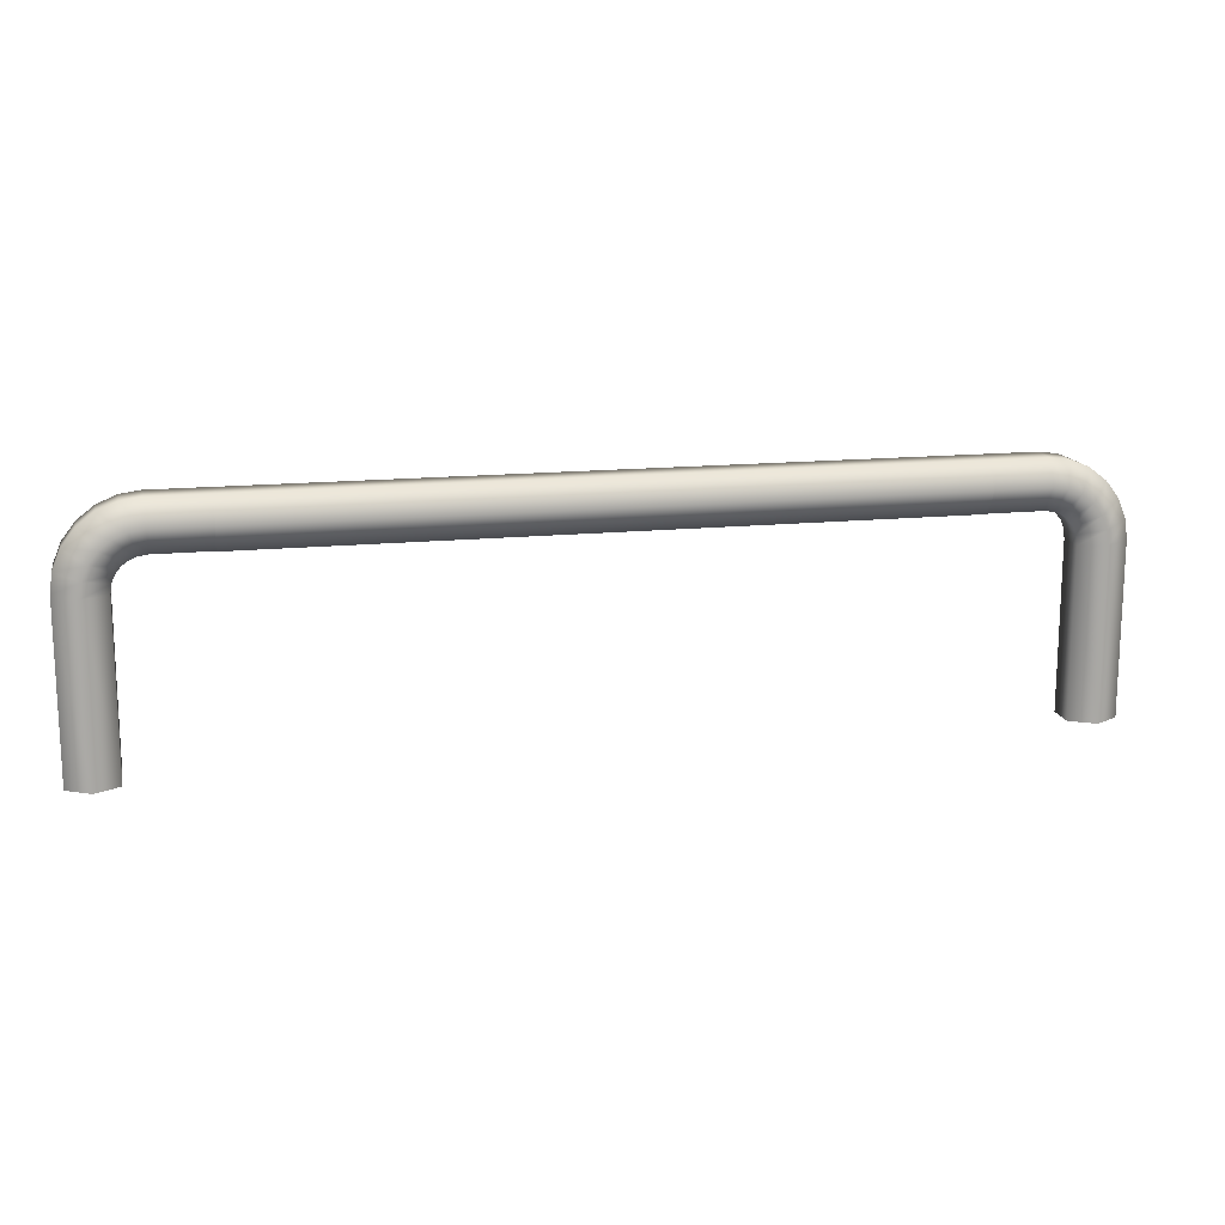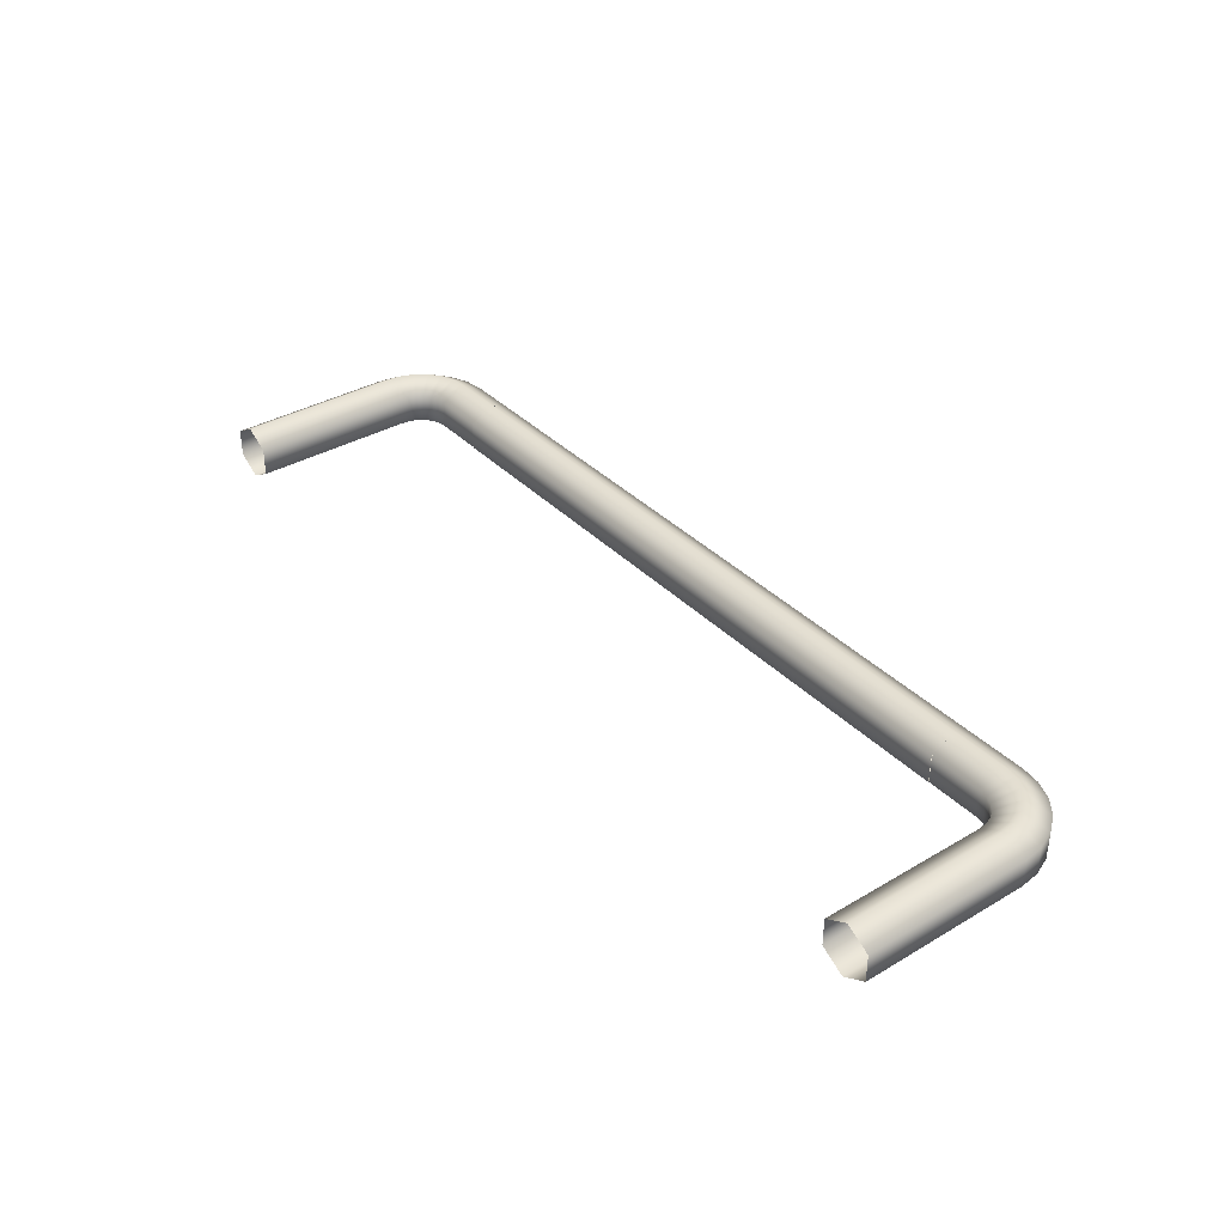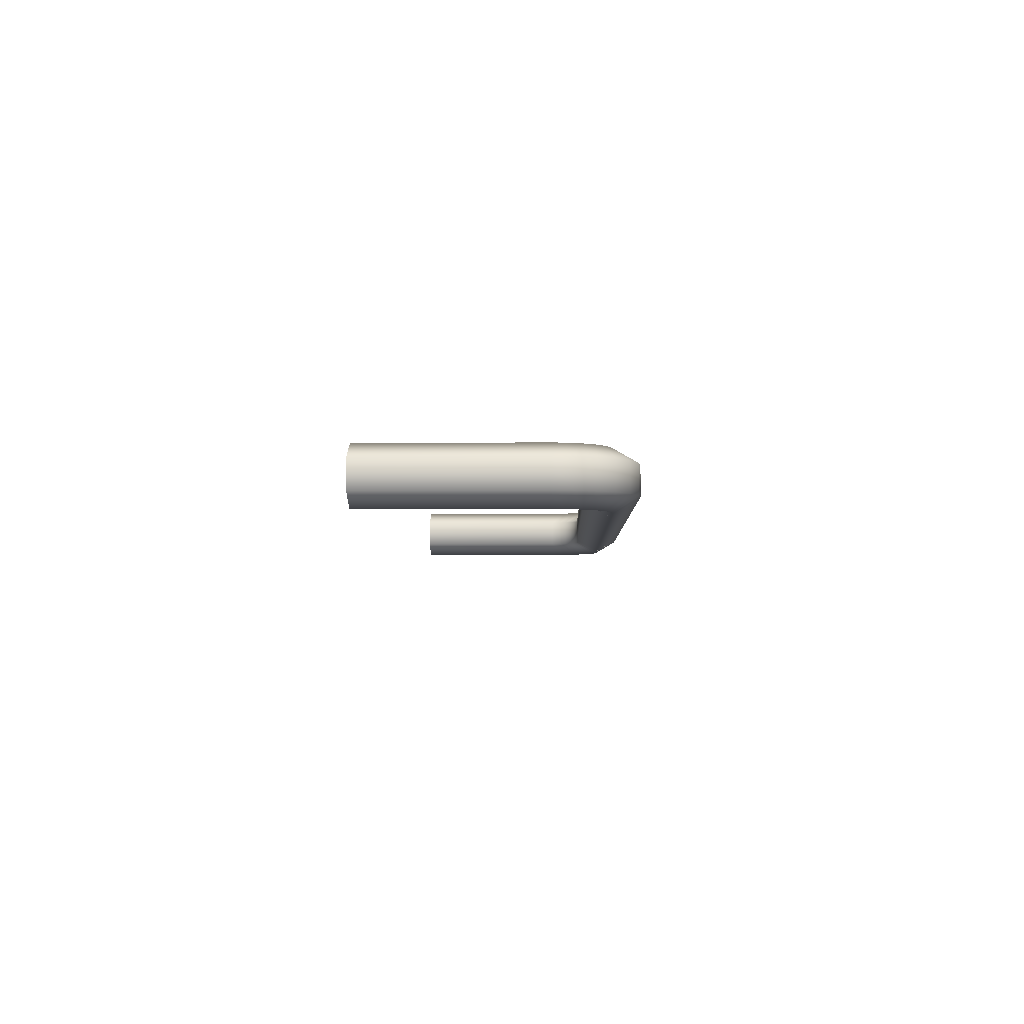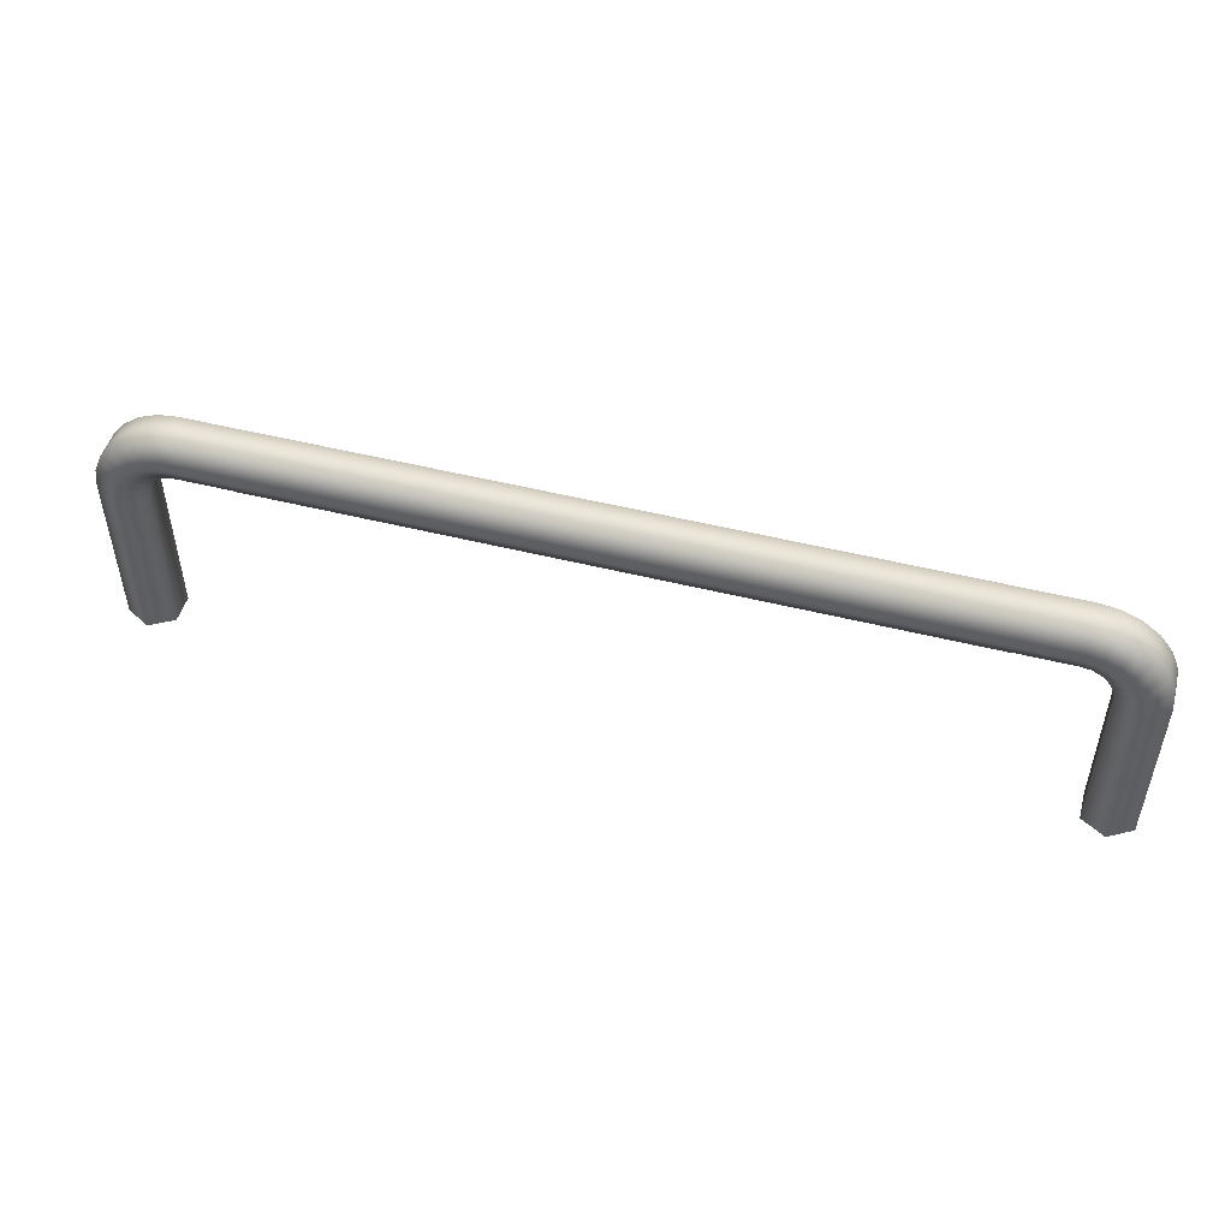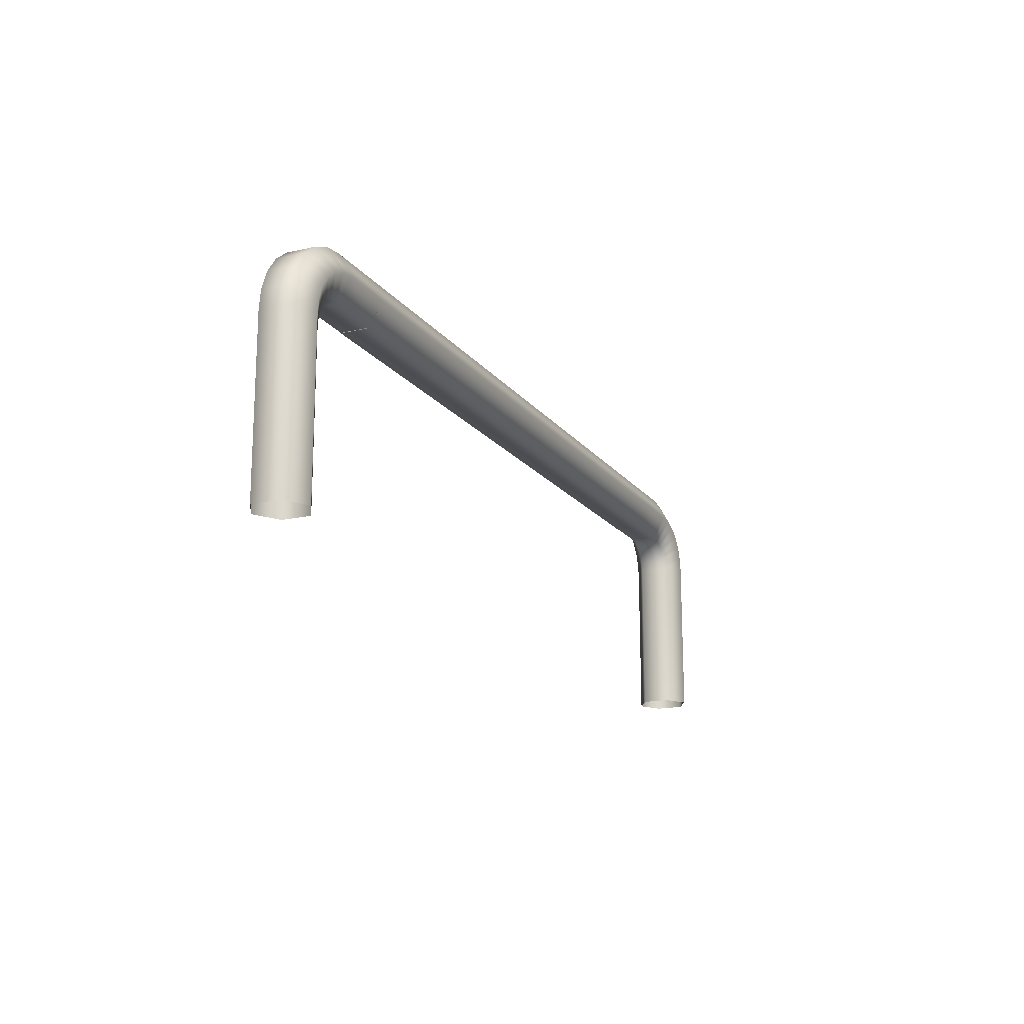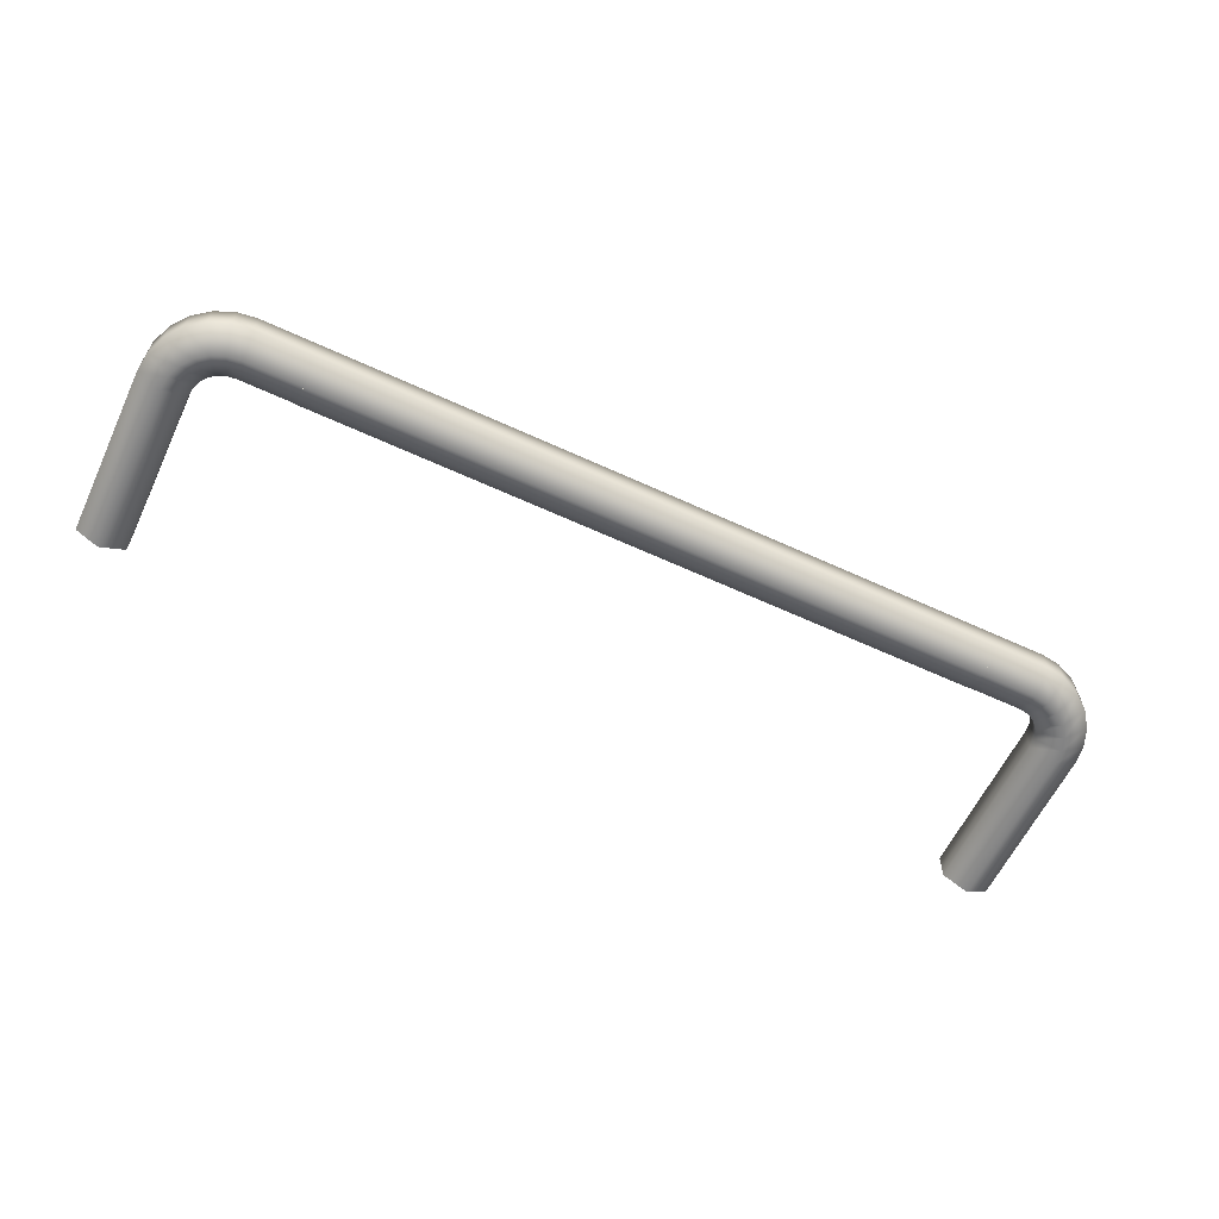
<metadata>
{"format":"obj","ext":"obj","renderer":"f3d","projection":"perspective","resolution":1024,"background":"white","views":[{"elev":15.2,"azim":-12.1,"up":"+Z"},{"elev":36.1,"azim":-127.5,"up":"+Y"},{"elev":-3.9,"azim":-88.3,"up":"+Y"},{"elev":49.6,"azim":15.5,"up":"+Z"},{"elev":-17.1,"azim":-65.4,"up":"+Z"},{"elev":-60.9,"azim":-25.3,"up":"+Y"}]}
</metadata>
<code>
v  -38.1 0 11.21
v  -38.1 1.587 8.458
v  38.1 1.587 8.458
v  38.1 0 11.21
v  -38.1 4.763 8.458
v  38.1 4.763 8.458
v  -38.1 1.587 13.97
v  38.1 1.587 13.97
v  -38.1 6.35 11.21
v  38.1 6.35 11.21
v  -38.1 4.763 13.97
v  38.1 4.763 13.97
g HDDWP_M_001
f 1 2 3 4
f 3 2 5 6
f 7 1 4 8
f 5 9 10 6
f 9 11 12 10
f 7 8 12 11
v  50.63 6.35 -13.97
v  50.63 6.35 4.938
v  53.34 4.763 5.117
v  53.34 4.763 -13.97
v  44.19 1.587 8.512
v  38.1 1.587 8.512
v  38.1 4.763 8.512
v  44.19 4.763 8.512
v  38.1 6.35 11.24
v  44.36 6.35 11.24
v  52.16 4.763 9.466
v  52.16 1.587 9.466
v  53.06 1.587 7.282
v  53.06 4.763 7.282
v  38.1 1.587 13.97
v  44.54 1.587 13.97
v  44.54 4.763 13.97
v  38.1 4.763 13.97
v  46.69 1.587 13.69
v  45.98 0 11.03
v  47.5 0 10.4
v  48.86 1.587 12.78
v  46.13 4.763 8.012
v  45.28 4.763 8.367
v  45.98 6.35 11.03
v  47.5 6.35 10.4
v  46.69 4.763 13.69
v  46.13 1.587 8.012
v  45.28 1.587 8.367
v  44.36 0 11.24
v  38.1 0 11.24
v  50.41 0 6.569
v  50.63 0 4.938
v  53.34 1.587 5.117
v  48.86 4.763 12.78
v  47.77 1.587 5.857
v  47.77 4.763 5.857
v  47.92 4.763 4.759
v  47.92 1.587 4.759
v  50.41 6.35 6.569
v  49.79 0 8.089
v  47.42 1.587 6.713
v  47.42 4.763 6.713
v  49.79 6.35 8.089
v  46.86 4.763 7.448
v  48.79 6.35 9.395
v  50.73 1.587 11.34
v  48.79 0 9.395
v  50.73 4.763 11.34
v  46.86 1.587 7.448
v  53.34 1.587 -13.97
v  47.92 1.587 -13.97
v  50.63 0 -13.97
v  47.92 4.763 -13.97
g HDDWP_R_001
f 13 14 15 16
f 17 18 19 20
f 19 21 22 20
f 23 24 25 26
f 27 28 29 30
f 31 32 33 34
f 35 36 37 38
f 28 31 39 29
f 40 41 36 35
f 28 42 32 31
f 27 43 42 28
f 25 44 45 46
f 26 25 46 15
f 31 34 47 39
f 48 49 50 51
f 37 22 29 39
f 50 49 52 14
f 38 37 39 47
f 53 54 48 44
f 49 55 56 52
f 43 18 17 42
f 32 41 40 33
f 36 20 22 37
f 54 55 49 48
f 55 57 58 56
f 41 17 20 36
f 59 60 53 24
f 34 59 61 47
f 62 40 35 57
f 15 46 63 16
f 42 17 41 32
f 56 58 61 23
f 51 64 65 45
f 34 33 60 59
f 61 59 24 23
f 60 62 54 53
f 24 53 44 25
f 21 30 29 22
f 14 52 26 15
f 51 50 66 64
f 66 50 14 13
f 33 40 62 60
f 45 65 63 46
f 62 57 55 54
f 58 38 47 61
f 52 56 23 26
f 57 35 38 58
f 44 48 51 45
v  -50.63 6.35 -13.97
v  -50.63 6.35 4.938
v  -53.34 4.763 5.117
v  -53.34 4.763 -13.97
v  -44.19 1.587 8.512
v  -38.1 1.587 8.512
v  -38.1 4.763 8.512
v  -44.19 4.763 8.512
v  -38.1 6.35 11.24
v  -44.36 6.35 11.24
v  -52.16 4.763 9.466
v  -52.16 1.587 9.466
v  -53.06 1.587 7.282
v  -53.06 4.763 7.282
v  -38.1 1.587 13.97
v  -44.54 1.587 13.97
v  -44.54 4.763 13.97
v  -38.1 4.763 13.97
v  -46.69 1.587 13.69
v  -45.98 0 11.03
v  -47.5 0 10.4
v  -48.86 1.587 12.78
v  -46.13 4.763 8.012
v  -45.28 4.763 8.367
v  -45.98 6.35 11.03
v  -47.5 6.35 10.4
v  -46.69 4.763 13.69
v  -46.13 1.587 8.012
v  -45.28 1.587 8.367
v  -44.36 0 11.24
v  -38.1 0 11.24
v  -50.41 0 6.569
v  -50.63 0 4.938
v  -53.34 1.587 5.117
v  -48.86 4.763 12.78
v  -47.77 1.587 5.857
v  -47.77 4.763 5.857
v  -47.92 4.763 4.759
v  -47.92 1.587 4.759
v  -50.41 6.35 6.569
v  -49.79 0 8.089
v  -47.42 1.587 6.713
v  -47.42 4.763 6.713
v  -49.79 6.35 8.089
v  -46.86 4.763 7.448
v  -48.79 6.35 9.395
v  -50.73 1.587 11.34
v  -48.79 0 9.395
v  -50.73 4.763 11.34
v  -46.86 1.587 7.448
v  -53.34 1.587 -13.97
v  -47.92 1.587 -13.97
v  -50.63 -0 -13.97
v  -47.92 4.763 -13.97
g HDDWP_L_001
f 70 69 68 67
f 74 73 72 71
f 74 76 75 73
f 80 79 78 77
f 84 83 82 81
f 88 87 86 85
f 92 91 90 89
f 83 93 85 82
f 89 90 95 94
f 85 86 96 82
f 82 96 97 81
f 100 99 98 79
f 69 100 79 80
f 93 101 88 85
f 105 104 103 102
f 93 83 76 91
f 68 106 103 104
f 101 93 91 92
f 98 102 108 107
f 106 110 109 103
f 96 71 72 97
f 87 94 95 86
f 91 76 74 90
f 102 103 109 108
f 110 112 111 109
f 90 74 71 95
f 78 107 114 113
f 101 115 113 88
f 111 89 94 116
f 70 117 100 69
f 86 95 71 96
f 77 115 112 110
f 99 119 118 105
f 113 114 87 88
f 77 78 113 115
f 107 108 116 114
f 79 98 107 78
f 76 83 84 75
f 69 80 106 68
f 118 120 104 105
f 67 68 104 120
f 114 116 94 87
f 100 117 119 99
f 108 109 111 116
f 115 101 92 112
f 80 77 110 106
f 112 92 89 111
f 99 105 102 98

</code>
